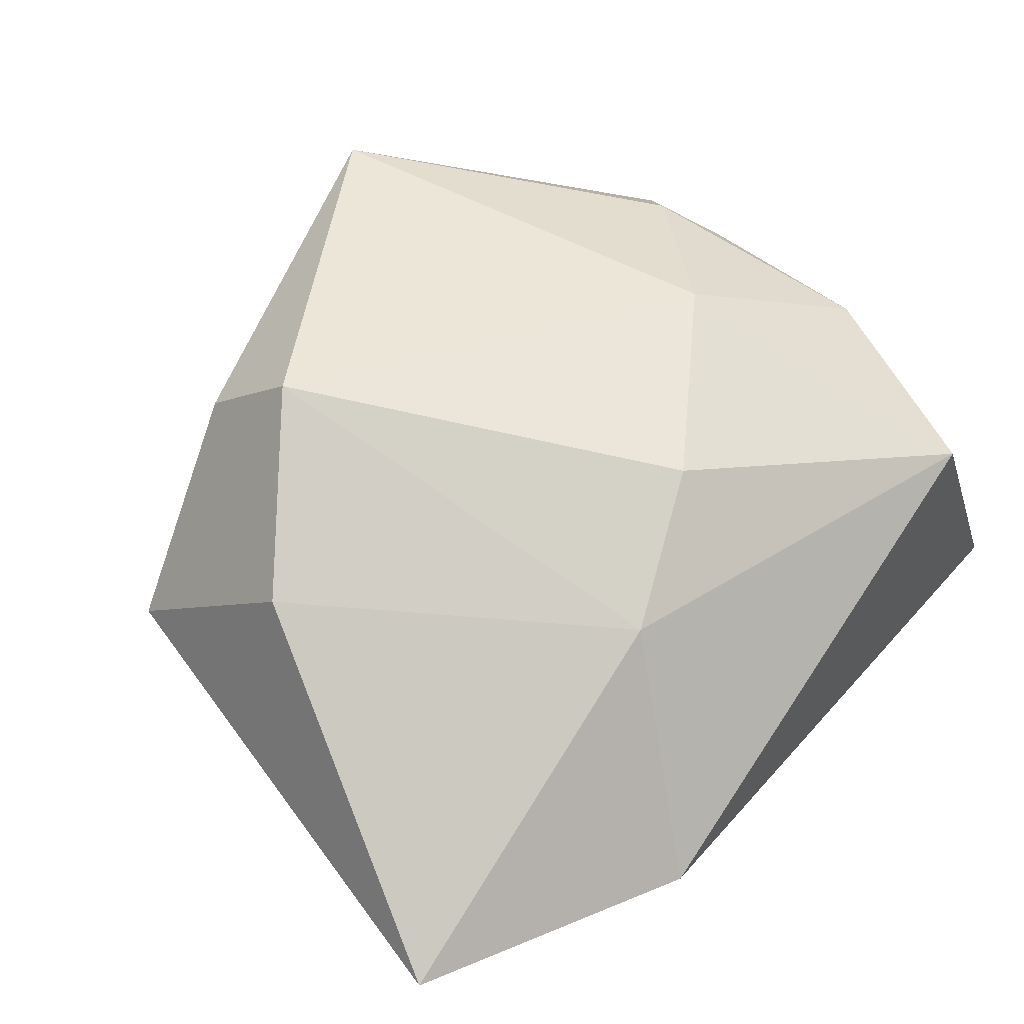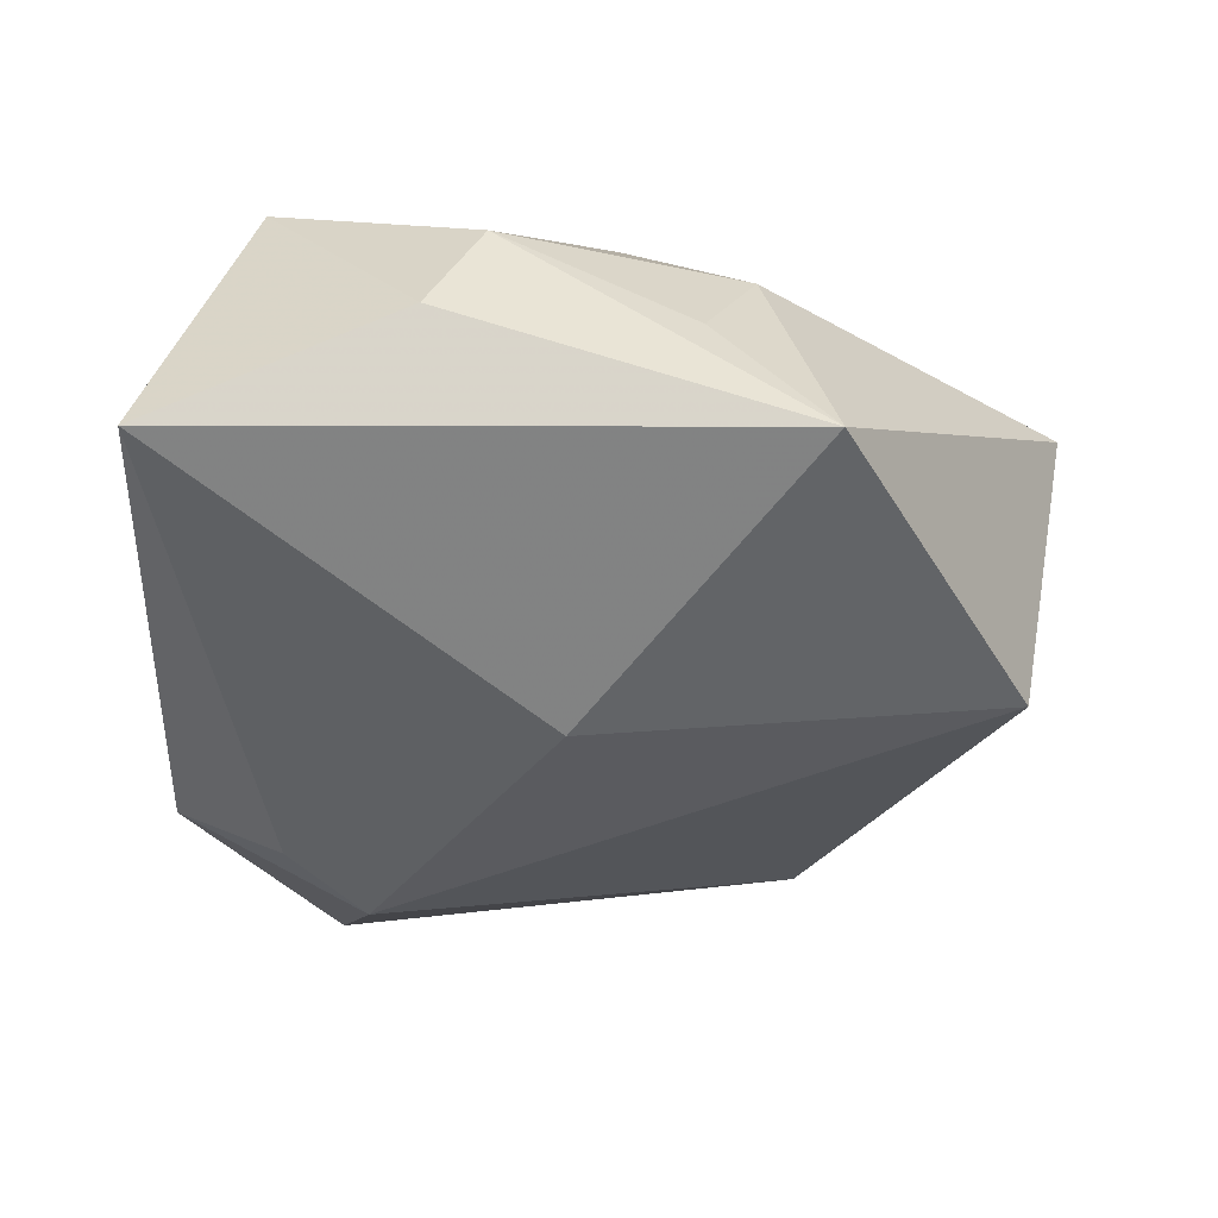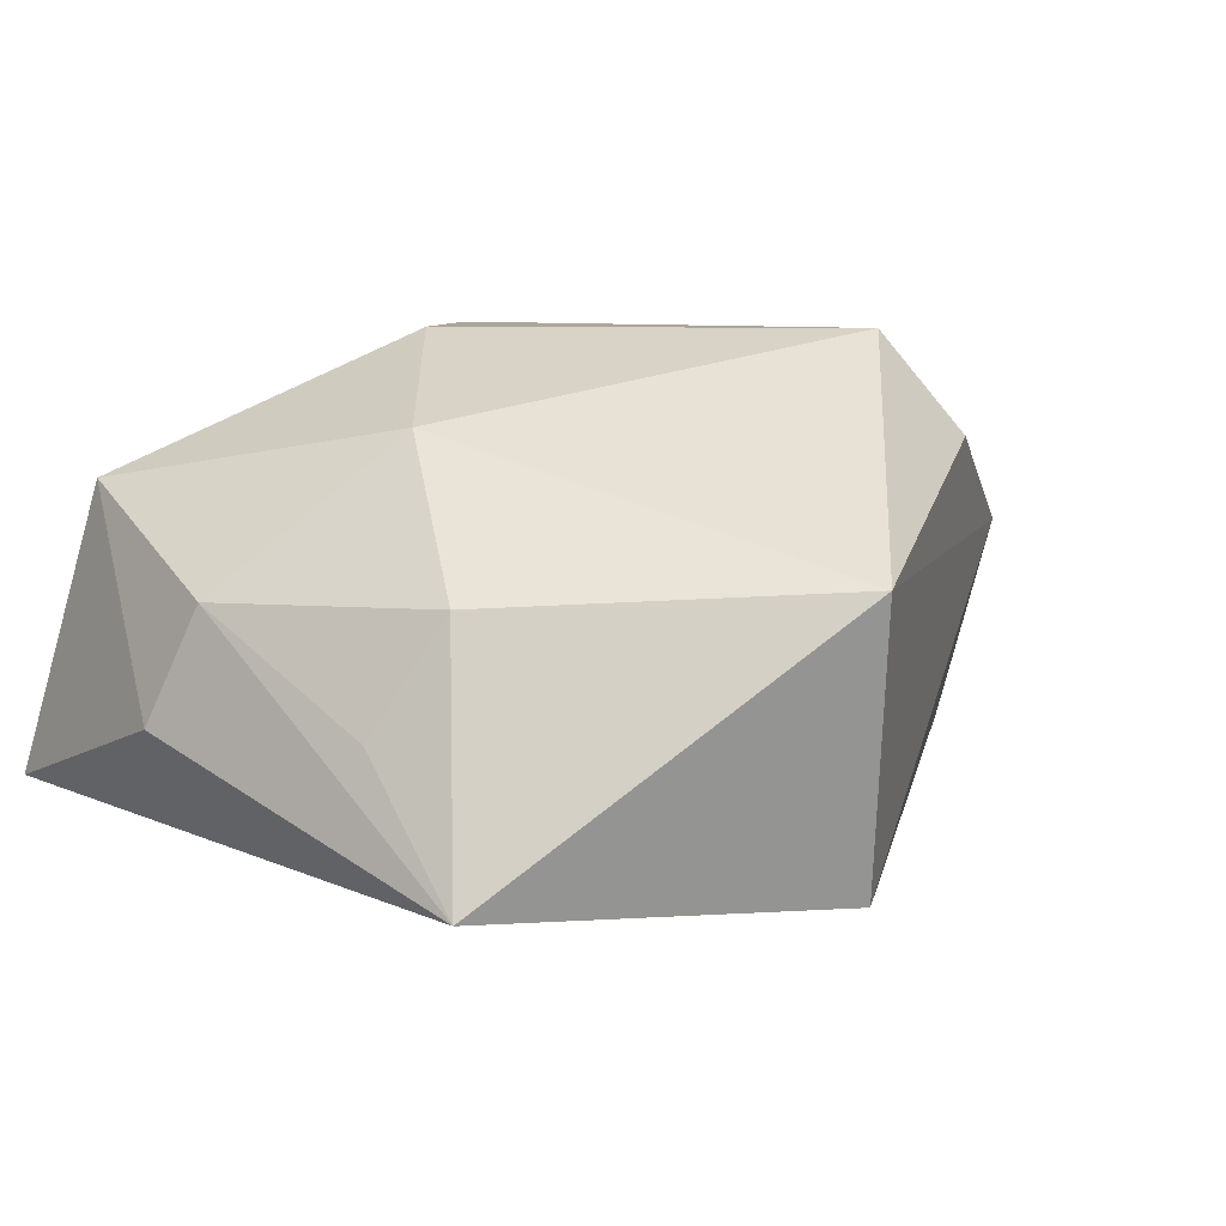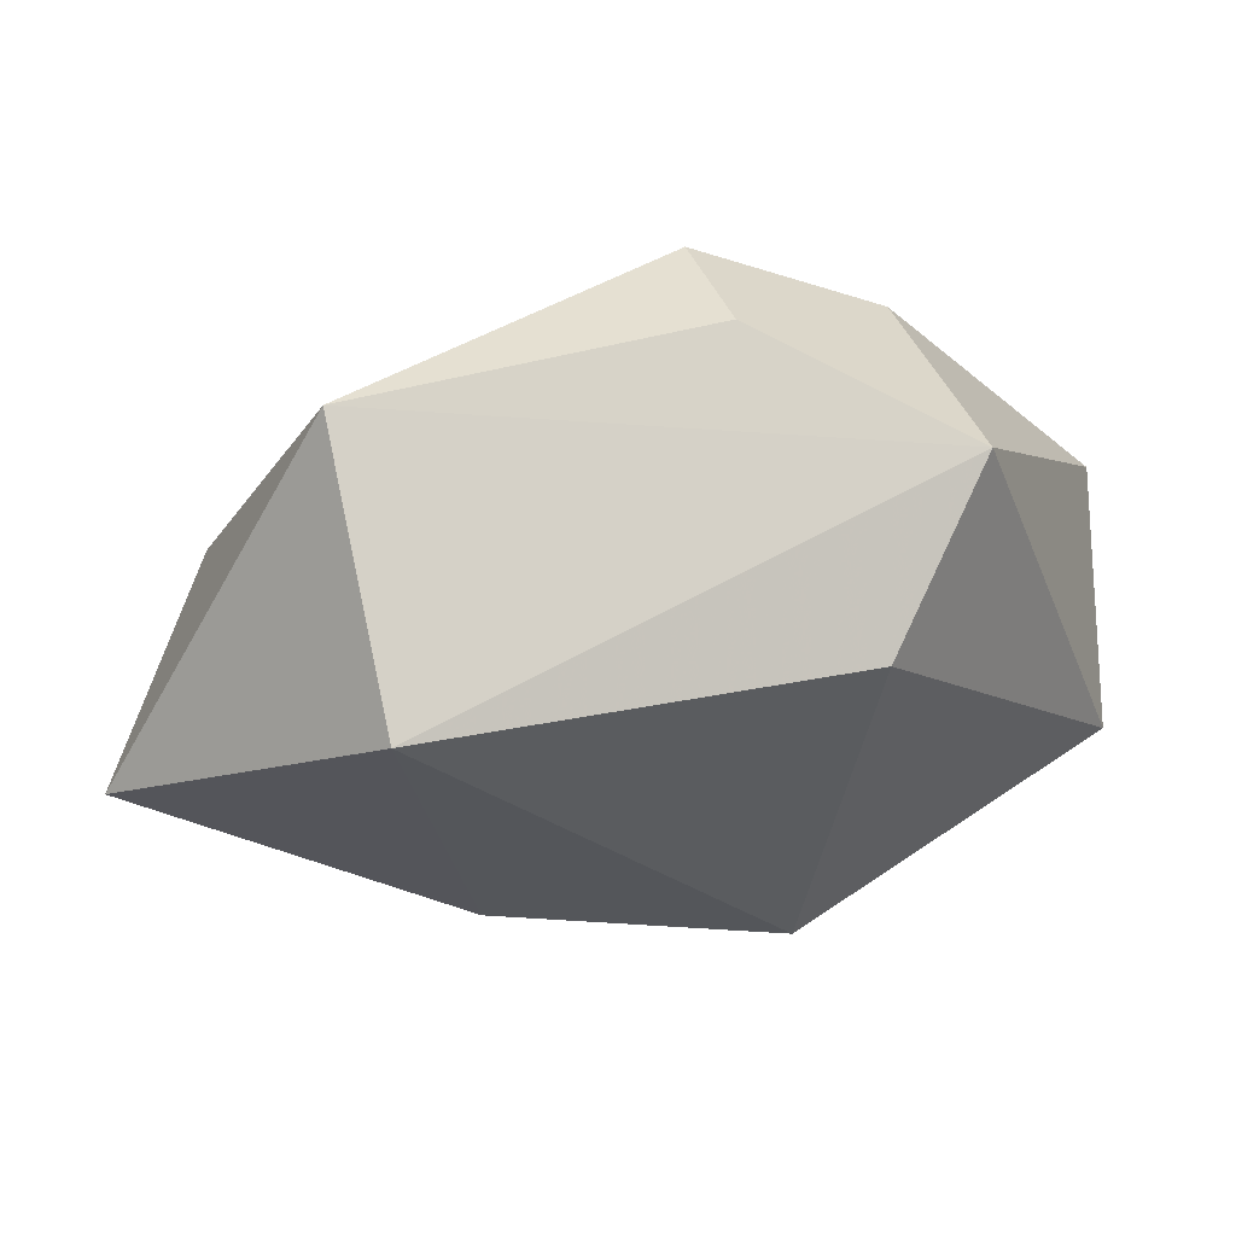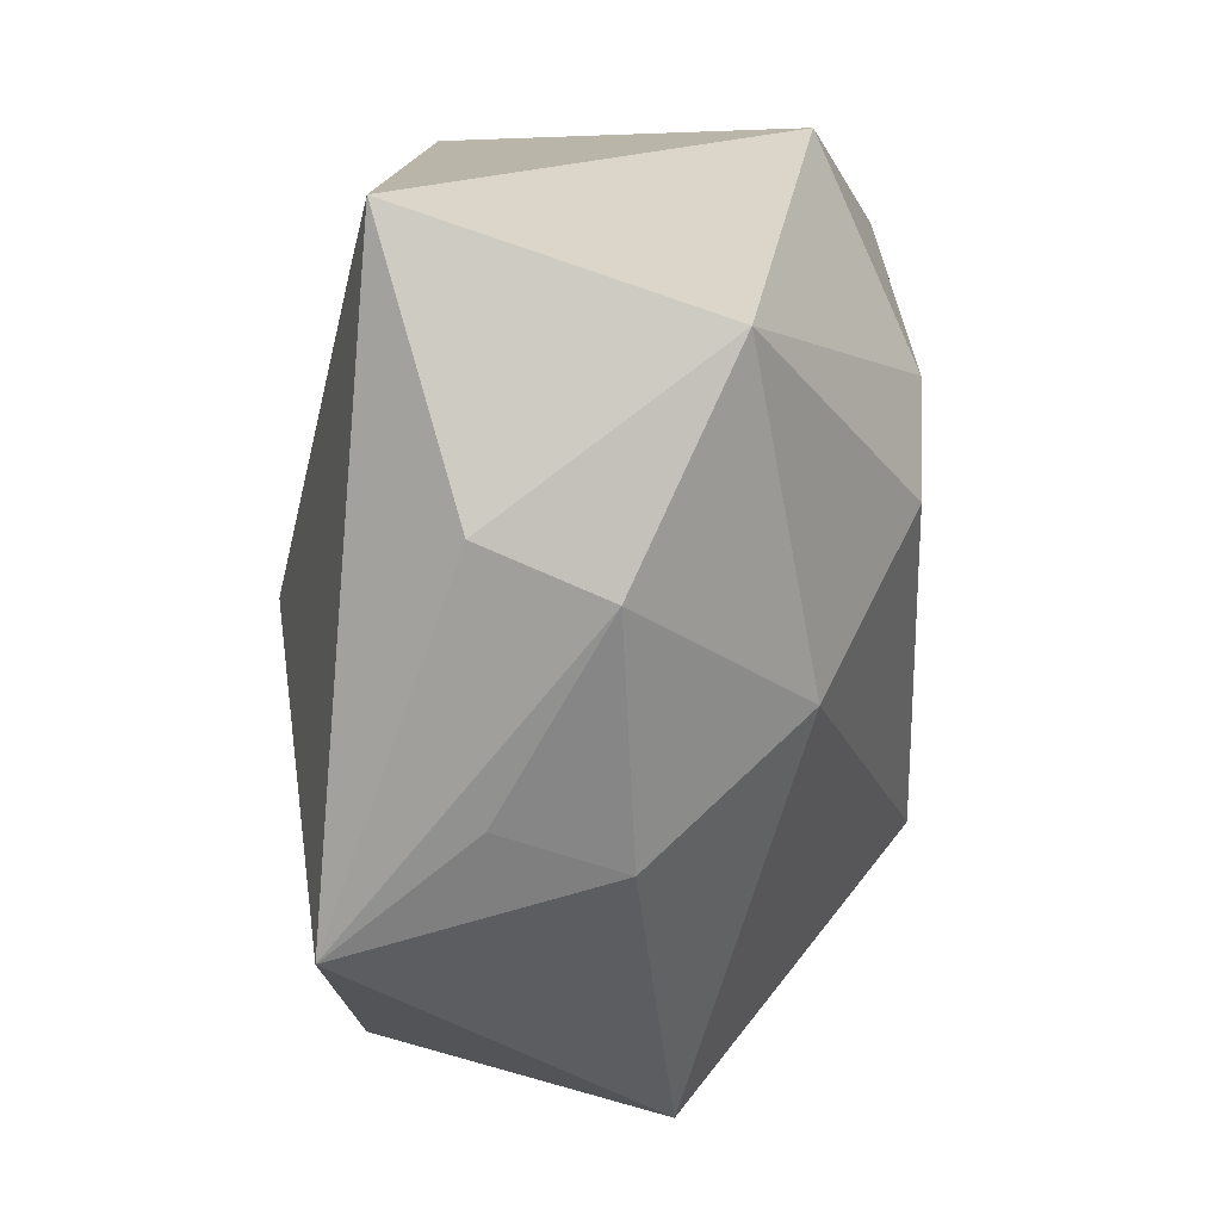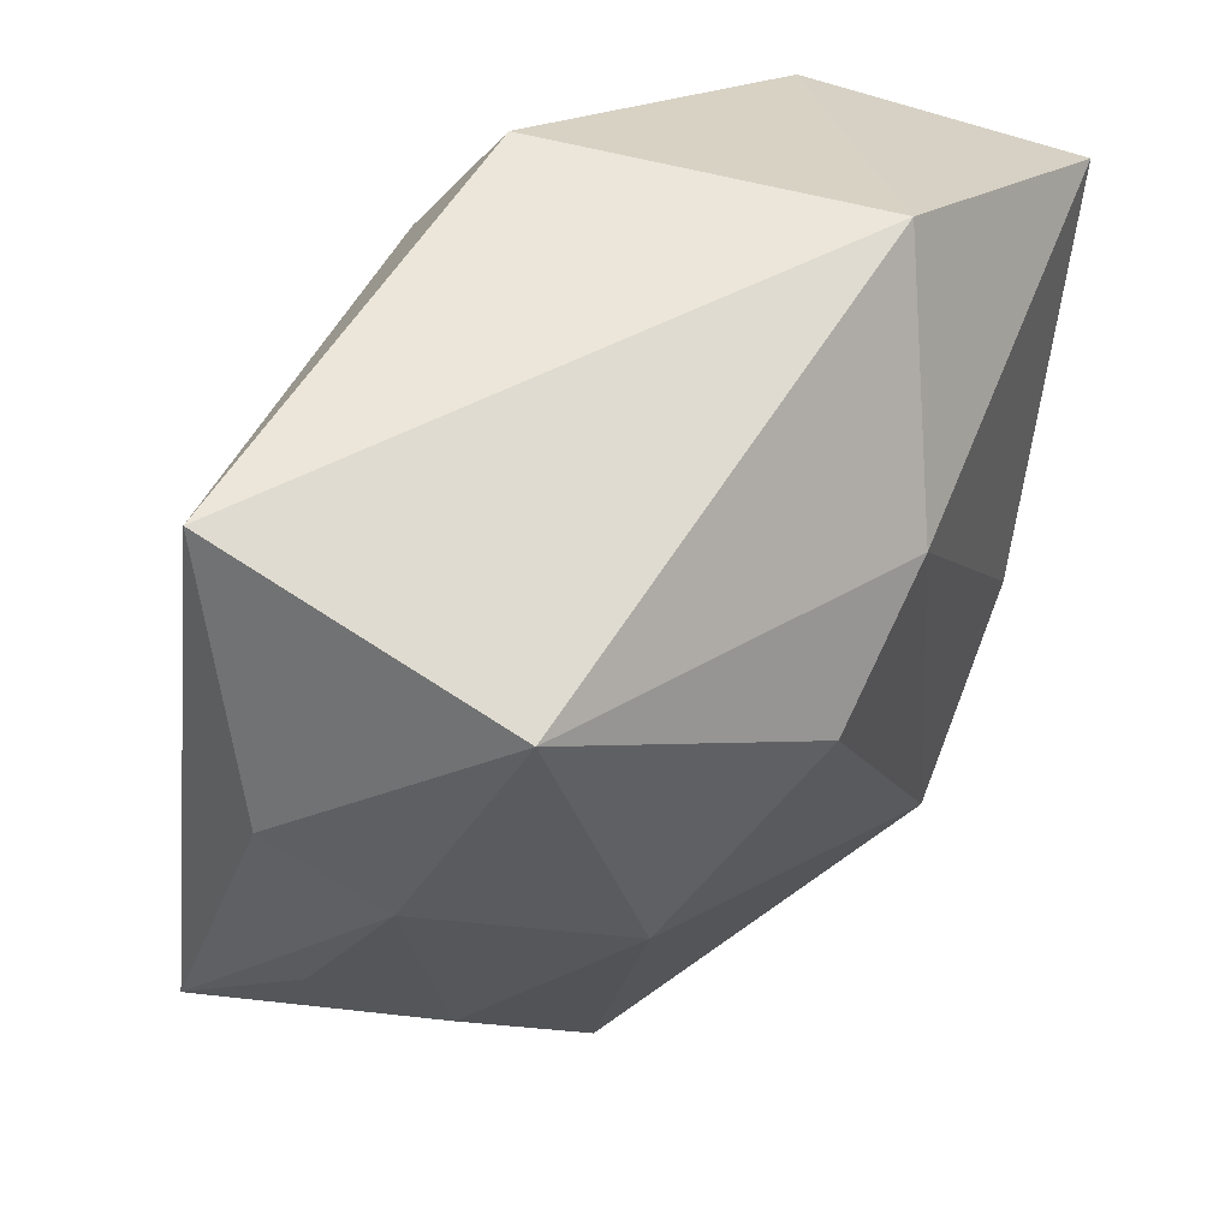
<metadata>
{"format":"obj","ext":"obj","renderer":"f3d","projection":"perspective","resolution":1024,"background":"white","views":[{"elev":79.8,"azim":133.8,"up":"+Z"},{"elev":-42.0,"azim":-92.0,"up":"+Z"},{"elev":7.8,"azim":-52.5,"up":"+Z"},{"elev":-16.5,"azim":10.7,"up":"+Z"},{"elev":14.9,"azim":-85.0,"up":"+Y"},{"elev":50.9,"azim":-60.5,"up":"+Y"}]}
</metadata>
<code>
v -0.03562 -0.01676 0.00473
v -0.02697 -0.005143 0.0186
v 0.02782 -0.01305 0.02571
v -0.03602 0.03582 -0.01515
v -0.04072 -0.01169 -0.006271
v 0.01267 0.03494 -0.017
v 0.01669 -0.03409 0.01666
v -0.01564 -0.0463 0.006588
v -0.04136 0.00647 0.004082
v 0.02817 -0.02464 -0.01185
v 0.03741 -0.02537 0.006854
v -0.01052 0.00772 0.02654
v -0.01051 -0.04144 -0.02123
v 0.01432 0.0164 -0.02709
v 0.04519 0.02123 -0.006611
v 0.00432 0.01574 0.02654
v -0.0346 0.02629 0.01316
v -0.04305 0.01165 -0.007192
v -0.04203 -0.02235 -0.0194
v 0.008706 0.02418 -0.0245
v 0.0449 0.02401 0.02192
v -0.01267 -0.001135 -0.02746
v 0.01891 0.03582 0.01647
v 0.01136 -0.02784 0.02654
f 22 19 4
f 8 19 13
f 19 22 13
f 14 10 13
f 13 22 14
f 8 13 11
f 11 13 10
f 21 3 11
f 20 6 14
f 4 6 20
f 14 22 20
f 20 22 4
f 14 6 15
f 15 10 14
f 21 11 15
f 15 11 10
f 23 6 4
f 4 17 23
f 21 15 23
f 23 15 6
f 4 19 18
f 18 17 4
f 12 17 2
f 2 24 12
f 8 24 2
f 7 24 8
f 8 11 7
f 7 3 24
f 7 11 3
f 16 17 12
f 16 23 17
f 21 23 16
f 16 3 21
f 12 24 16
f 24 3 16
f 1 19 8
f 8 2 1
f 19 1 5
f 9 2 17
f 9 1 2
f 17 18 9
f 9 5 1
f 9 18 19
f 19 5 9

</code>
